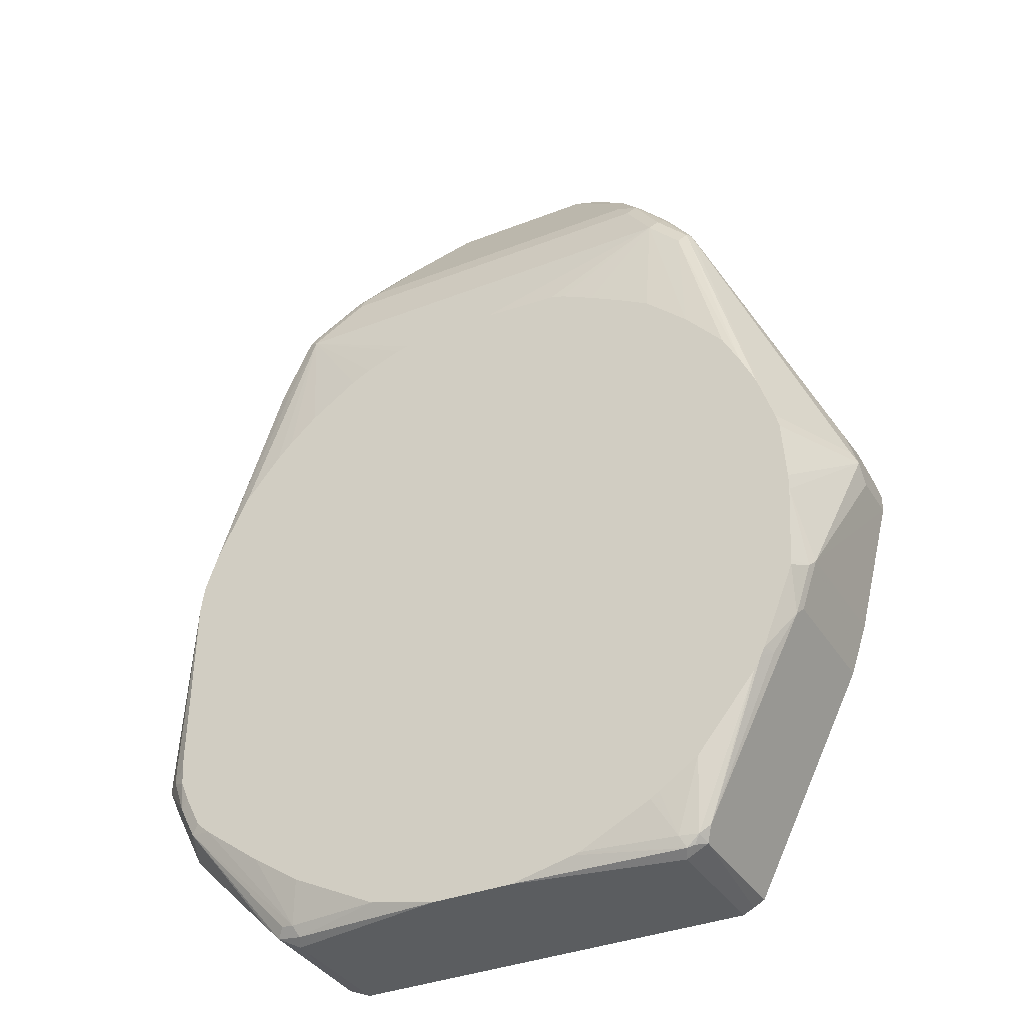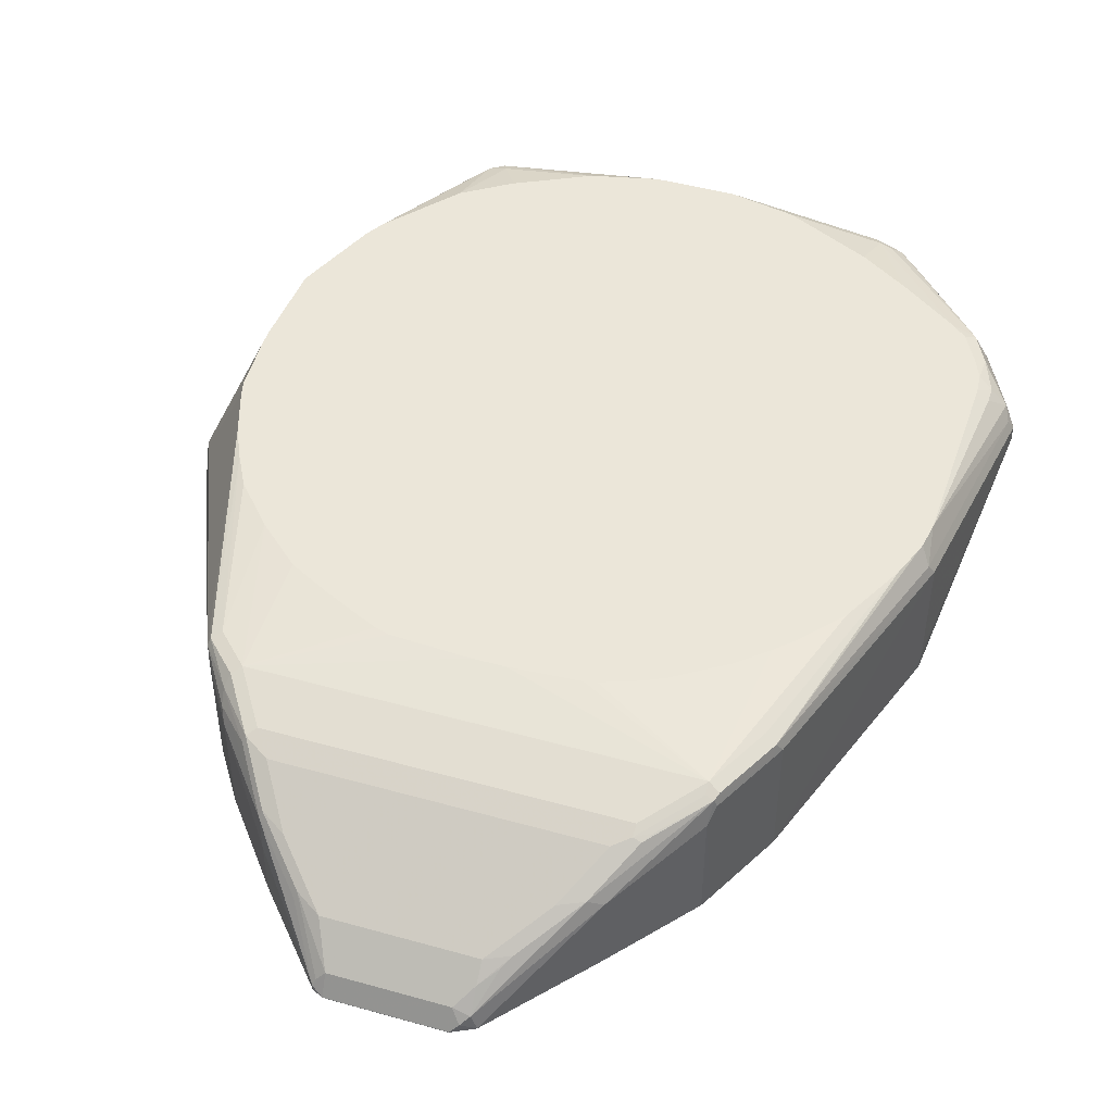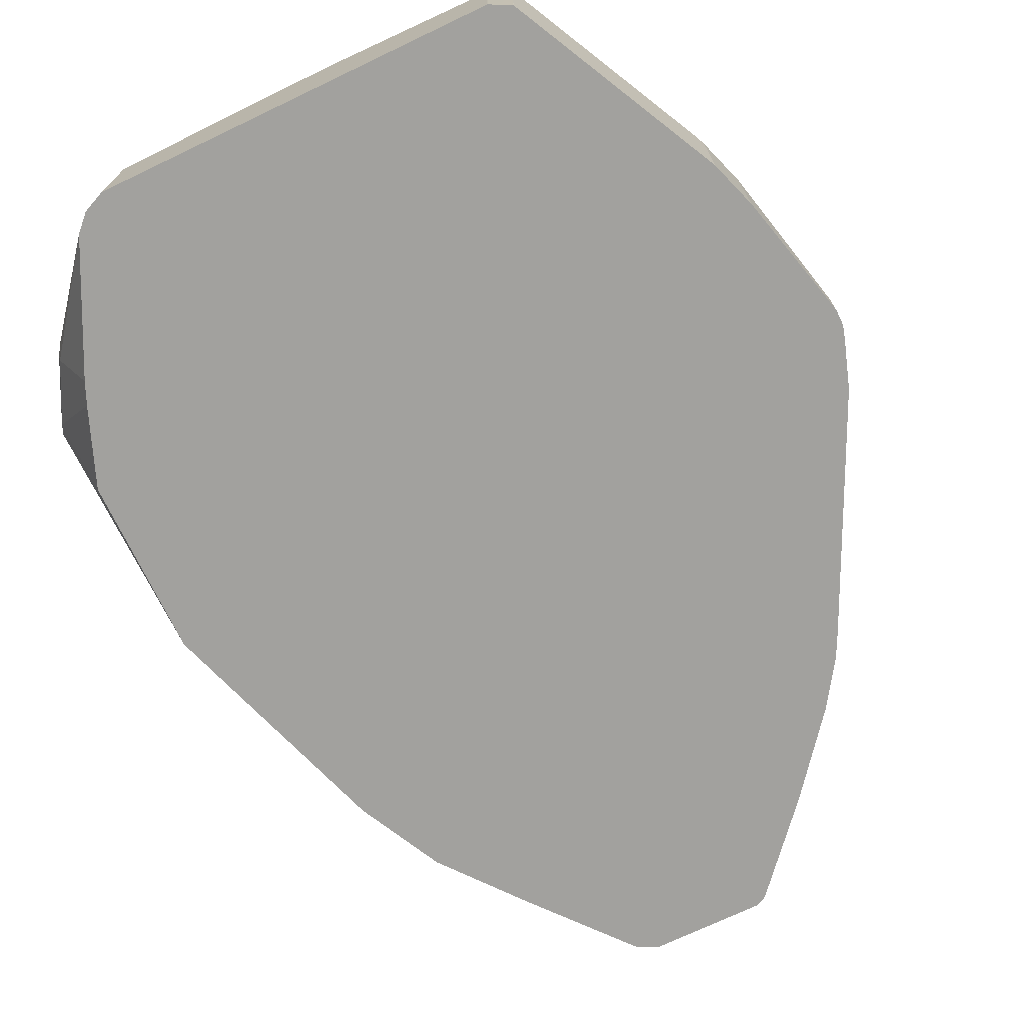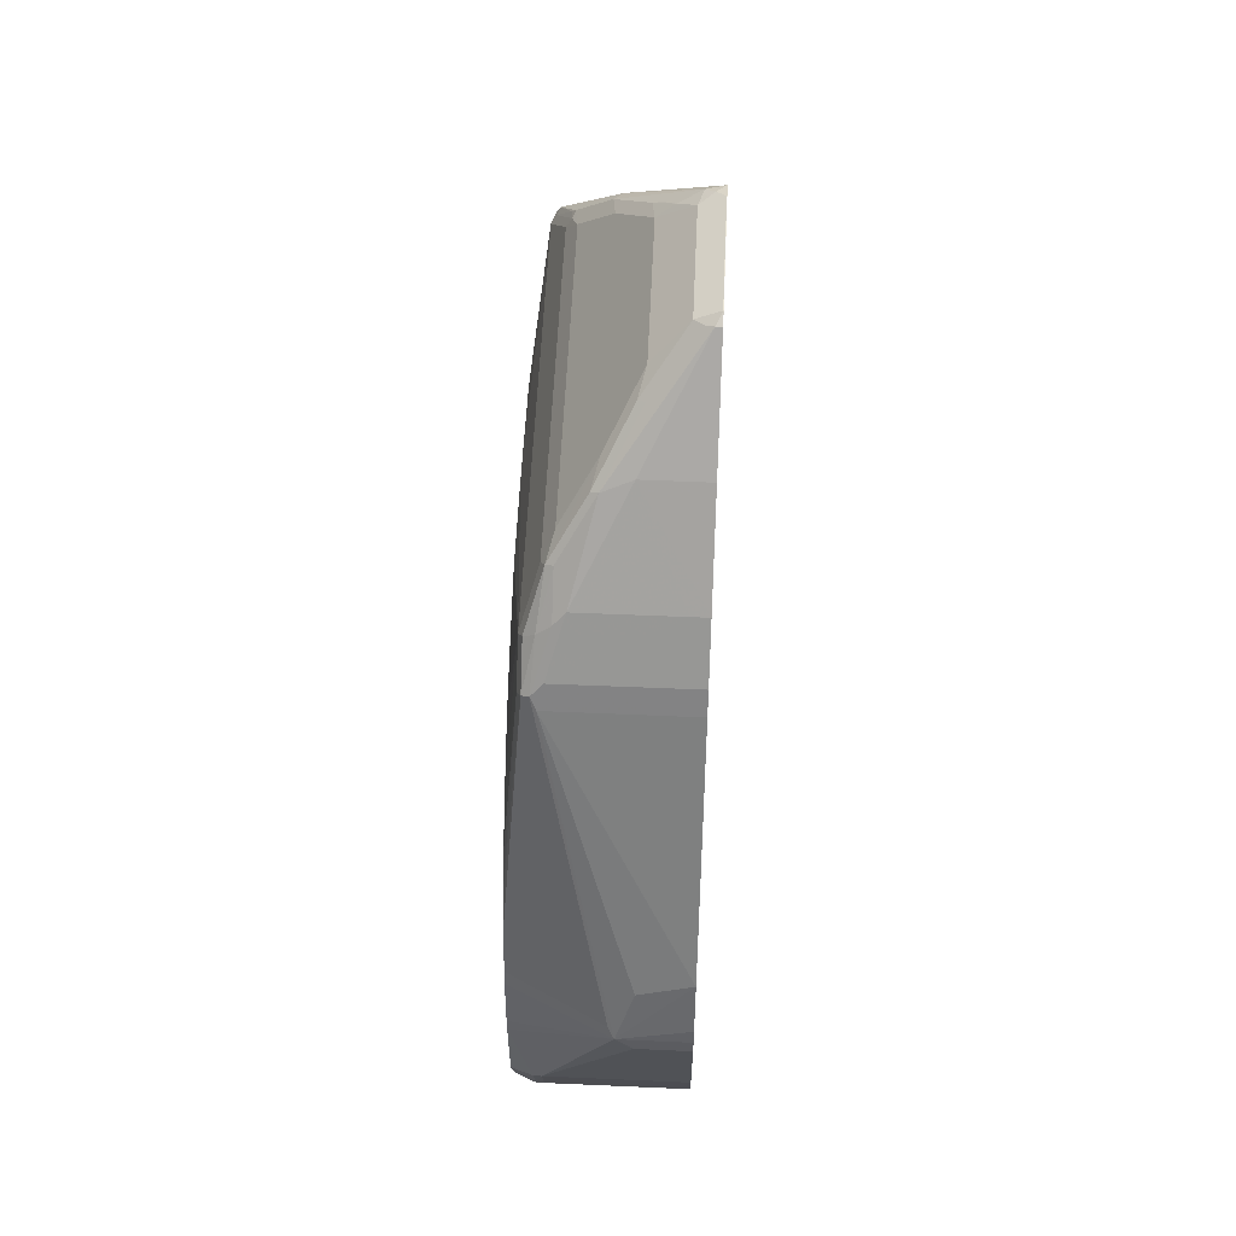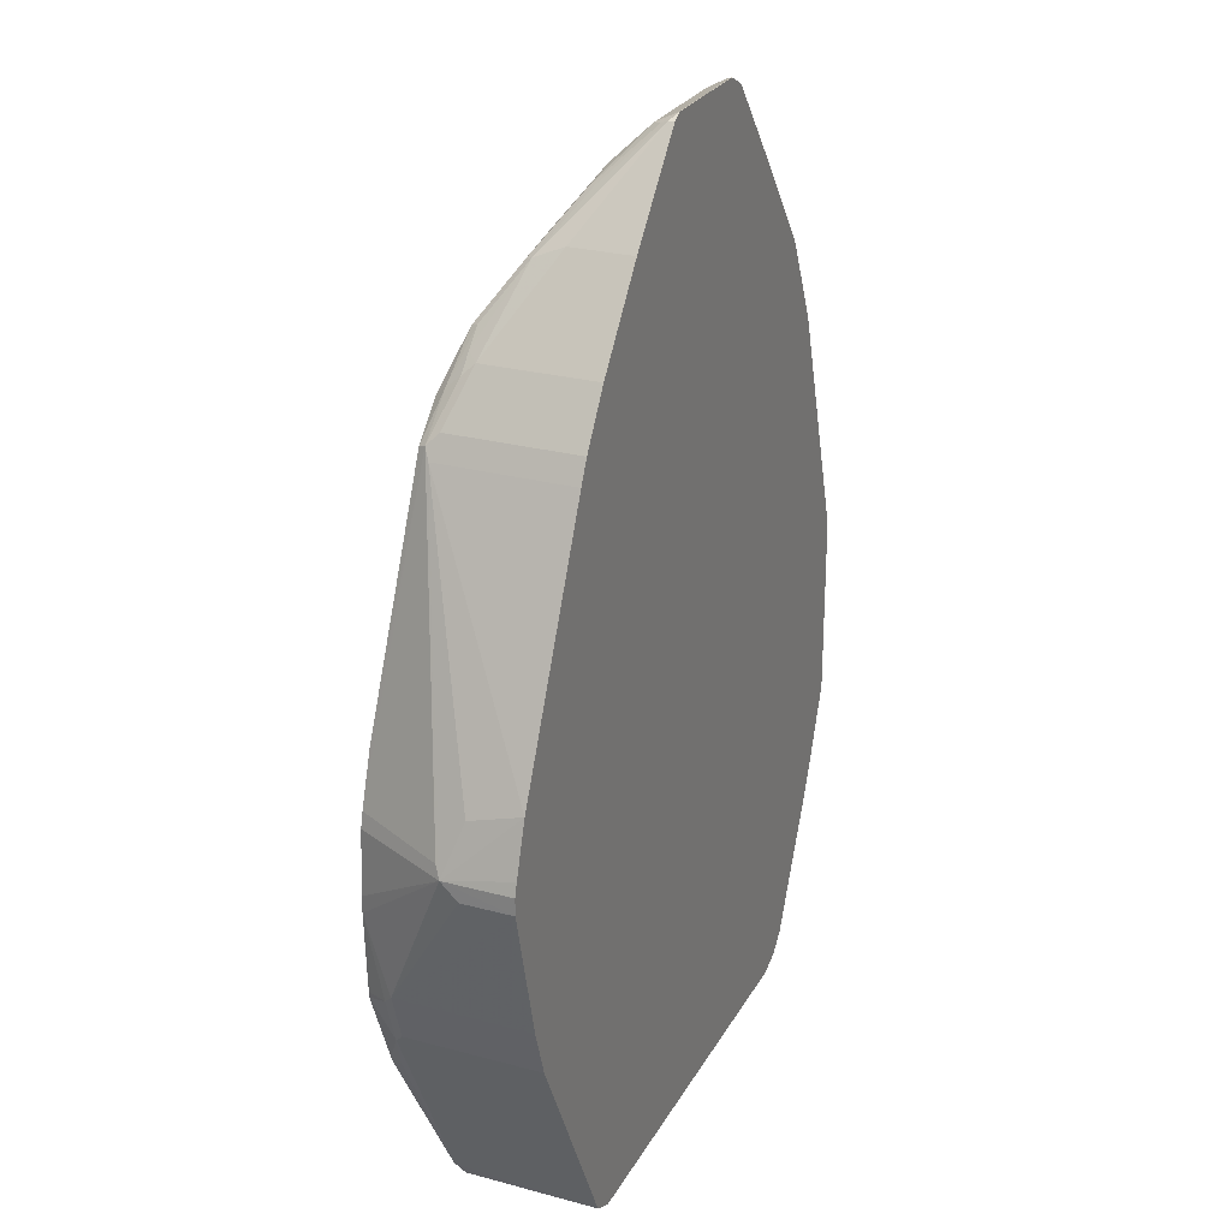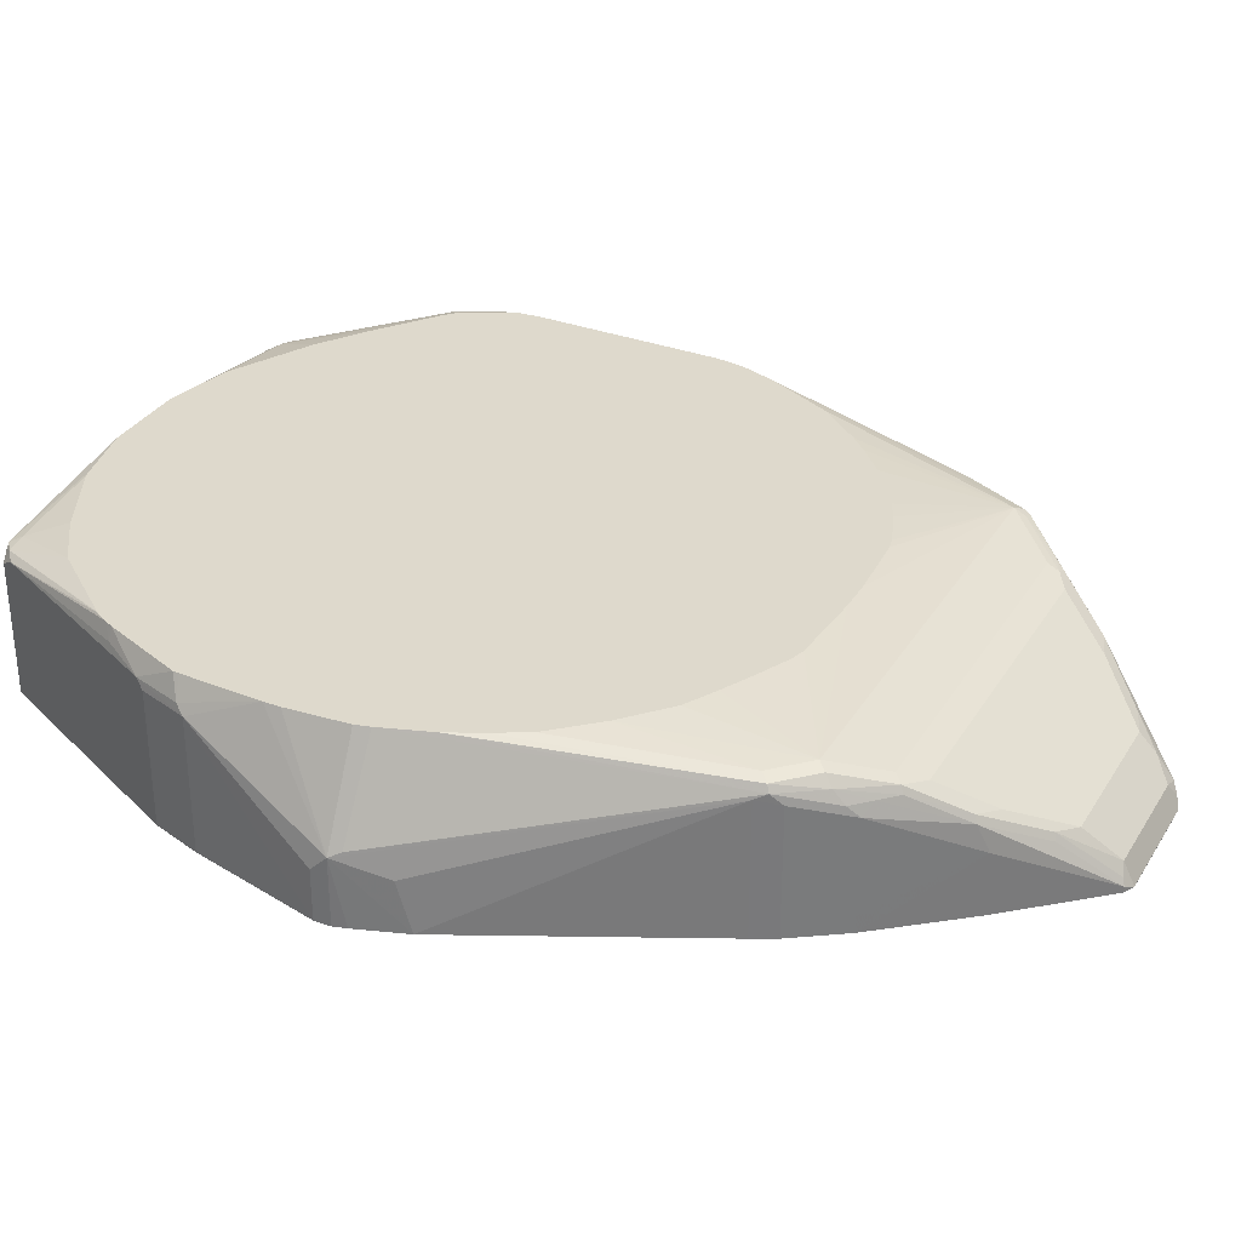
<metadata>
{"format":"obj","ext":"obj","renderer":"f3d","projection":"perspective","resolution":1024,"background":"white","views":[{"elev":-35.3,"azim":27.6,"up":"+Y"},{"elev":46.8,"azim":-162.4,"up":"+Z"},{"elev":-72.1,"azim":25.5,"up":"+Z"},{"elev":55.3,"azim":92.6,"up":"+Y"},{"elev":25.9,"azim":113.2,"up":"+Y"},{"elev":32.1,"azim":116.7,"up":"+Z"}]}
</metadata>
<code>
v 0.1362 -0.4939 0.09816
v 0.3985 -0.3279 0.09816
v 0.4448 -0.05106 0.09816
v 0.4443 -0.2213 0.09816
v 0.4492 -0.1151 0.09816
v 0.4939 -0.05106 3.85e-06
v 0.4492 -0.1322 0.09816
v 0.4598 -0.2044 0.06812
v 0.4555 -0.2128 0.07664
v 0.4385 -0.2639 0.07664
v 0.4448 -0.2153 0.09816
v 0.4102 -0.3065 0.09816
v 0.4151 -0.3065 0.08515
v 0.3363 -0.4684 0.07664
v 0.4059 -0.3151 0.09816
v 0.3257 -0.4768 0.08089
v 0.3292 -0.4825 0.06812
v 0.3193 -0.4853 0.07664
v 0.3122 -0.4882 0.07947
v 0.3066 -0.4768 0.08515
v 0.336 -0.4048 0.09816
v 0.3967 -0.3306 0.09816
v 0.2849 -0.4389 0.09816
v 0.2945 -0.4328 0.09816
v 0.209 -0.4768 0.09816
v 0.2023 -0.4788 0.09816
v 0.3066 -0.4939 0.06812
v 0.318 -0.4884 -0.0685
v 0.3291 -0.4826 -0.0685
v 0.3295 -0.4823 -0.0685
v 0.3353 -0.4708 -0.0685
v 0.3349 -0.4712 0.06812
v 0.443 -0.2554 -0.0685
v 0.4427 -0.2555 0.06812
v 0.46 -0.2044 -0.0685
v 0.4941 -0.06812 -0.0685
v 0.4941 -0.051 -0.0685
v 0.4939 -0.06812 -0.01702
v 0.4903 -0.03762 -0.0685
v 0.4733 0.01344 -0.0685
v 0.3462 0.2782 -0.0685
v 0.3577 0.2554 -0.0685
v 0.3576 0.2555 0.06812
v 0.4768 4.529e-05 -0.01702
v 0.4882 -0.03965 0.005684
v 0.4541 -0.03965 0.07379
v 0.4409 -0.03584 0.09816
v 0.4239 0.01516 0.09816
v 0.3519 0.2668 0.07379
v 0.369 0.2157 0.07379
v 0.3463 0.2781 0.06244
v 0.3178 0.3179 0.05676
v 0.3193 0.3066 0.07024
v 0.3491 0.2639 0.08089
v 0.4073 0.04968 0.09816
v 0.3491 0.1277 0.09816
v 0.3894 0.08284 0.09816
v 0.3406 0.2555 0.08515
v 0.3066 0.2895 0.08515
v 0.3042 0.168 0.09816
v 0.1873 0.2234 0.09816
v 0.237 0.2029 0.09816
v 0.202 0.2191 0.09816
v 0.2711 0.1859 0.09816
v 0.1062 0.2279 0.09816
v -0.1703 0.1185 0.09816
v -0.05105 0.2063 0.09816
v -0.1231 0.1618 0.09816
v -0.1532 0.1355 0.09816
v -0.1362 0.2895 0.08515
v -0.07197 0.1959 0.09816
v -0.01234 0.2206 0.09816
v 3.836e-05 0.2234 0.09816
v 0.0722 0.2279 0.09816
v -0.08513 0.3406 0.06812
v -0.08513 0.3519 0.06244
v -0.1362 0.3008 0.07947
v -0.1021 0.3427 0.06386
v -0.09359 0.3534 0.0596
v -0.06805 0.3633 0.05676
v 0.2554 0.3633 0.05676
v -0.03405 0.4144 0.02271
v -0.05959 0.4045 0.02554
v -0.1448 0.3023 0.07664
v -0.1476 0.2951 0.07947
v -0.1817 0.2271 0.07947
v -0.1817 0.2327 0.06812
v -0.1873 0.2213 0.06812
v -0.1873 0.2218 -0.0685
v -0.1476 0.3008 0.06812
v -0.1419 0.3122 0.05108
v -0.1477 0.3008 -0.0685
v -0.1419 0.3122 -0.0685
v -0.07377 0.3974 0.01705
v -0.0738 0.3973 -0.0685
v 0.01138 0.4995 -0.0685
v 0.01138 0.4995 -0.06812
v 0.02555 0.5066 -0.05961
v 0.0341 0.5108 -0.0685
v 0.0341 0.5108 -0.06812
v 0.03412 0.4996 -0.04541
v 0.01696 0.5001 -0.05102
v -0.008502 0.4556 -0.008509
v 3.836e-05 0.4662 -0.01702
v 0.01704 0.4825 -0.02838
v 0.01704 0.4655 -0.01134
v 0.1703 0.4655 -0.01134
v 0.1532 0.4996 -0.04541
v 0.1532 0.5108 -0.06812
v 0.1646 0.5052 -0.06245
v 0.1618 0.5024 -0.05535
v 0.1958 0.4513 -0.004246
v 0.1987 0.4541 -0.01134
v 0.2498 0.403 0.02271
v 0.2469 0.4002 0.02979
v 0.2214 0.4144 0.02271
v 0.2809 0.3491 0.06386
v 0.2838 0.3519 0.05676
v 0.3008 0.3349 0.05676
v 0.3122 0.3292 0.0454
v 0.2441 0.4144 -0.005677
v 0.3122 0.3292 -0.05102
v 0.3122 0.3292 -0.0685
v 0.2441 0.4143 -0.0685
v 0.1646 0.5052 -0.0685
v 0.1536 0.5107 -0.0685
v 0.1532 0.5108 -0.0685
v -0.2719 -0.2226 -0.0685
v -0.2719 -0.03241 -0.0685
v -0.2554 0.01747 -0.0685
v -0.2725 -0.03399 0.06812
v -0.2725 -0.03409 -0.05102
v -0.3066 -0.2724 0.03406
v -0.3066 -0.2724 0.05108
v -0.3008 -0.2668 0.06244
v -0.2668 -0.02833 0.07947
v -0.2574 -0.03604 0.09816
v -0.2616 -0.06403 0.09816
v -0.2651 -0.2514 0.09816
v -0.2781 -0.2611 0.09083
v -0.2952 -0.2781 0.07379
v -0.2952 -0.2952 0.05676
v -0.2611 -0.3633 0.05676
v -0.2611 -0.3463 0.07379
v -0.2469 -0.3491 0.09366
v -0.1589 -0.4654 0.07379
v -0.1419 -0.4825 0.07379
v -0.1431 -0.4837 -0.0685
v -0.1601 -0.4666 -0.0685
v -0.2611 -0.3633 0.03974
v -0.2668 -0.3519 0.02838
v -0.3008 -0.2838 0.02838
v -0.2386 -0.3067 -0.0685
v -0.2283 -0.3304 -0.0685
v -0.1772 -0.4326 -0.0685
v -0.2639 -0.3491 0.01278
v 0.3063 -0.494 -0.0685
v -0.1194 -0.494 -0.0685
v -0.1192 -0.4939 0.06812
v -0.1277 -0.4853 0.07664
v -0.1334 -0.474 0.0823
v -0.1192 -0.4768 0.08515
v -0.1135 -0.4882 0.07947
v -0.019 -0.4788 0.09816
v 0.05113 -0.4939 0.09816
v -0.2635 -0.2855 0.09816
v -0.2549 -0.3061 0.09816
v -0.1608 -0.3993 0.09816
v -0.1097 -0.4333 0.09816
v -0.2235 -0.353 0.09816
v -0.2379 -0.3401 0.09816
v -0.2639 -0.315 0.09366
v -0.2781 -0.2781 0.09083
v -0.2651 -0.2651 0.09816
v -0.2087 0.0728 0.09816
v -0.2428 0.004629 0.09816
v -0.2554 -0.02999 0.09816
v -0.1703 0.2213 0.08515
v 0.3069 -0.4939 -0.0685
v 0.315 0.298 0.08089
v 0.2725 0.3406 0.06812
f 141 142 143
f 141 134 142
f 141 135 134
f 138 136 135
f 138 135 141
f 138 141 140
f 138 140 139
f 130 131 89
f 138 139 137
f 138 137 136
f 136 137 86
f 136 86 131
f 131 134 135
f 131 133 134
f 132 133 131
f 132 129 133
f 144 141 143
f 130 129 132
f 130 132 131
f 136 131 135
f 150 152 151
f 144 143 145
f 155 154 149
f 154 128 149
f 130 89 129
f 153 128 154
f 153 154 152
f 153 152 128
f 133 129 128
f 133 128 152
f 142 134 143
f 143 134 133
f 150 143 133
f 150 133 152
f 150 151 149
f 150 149 143
f 146 143 149
f 146 149 148
f 146 148 147
f 146 147 145
f 146 145 143
f 144 145 141
f 89 93 129
f 122 51 41
f 93 37 128
f 120 51 122
f 120 122 121
f 120 121 114
f 120 114 119
f 119 114 118
f 119 118 53
f 53 118 117
f 117 118 115
f 120 52 51
f 116 117 115
f 116 107 81
f 112 108 107
f 112 107 116
f 112 116 115
f 112 115 114
f 113 112 114
f 155 156 154
f 113 114 110
f 116 81 117
f 120 119 52
f 52 119 53
f 123 122 41
f 41 37 125
f 125 37 93
f 96 125 93
f 99 125 96
f 100 101 109
f 99 100 109
f 127 99 109
f 127 125 99
f 126 125 127
f 126 127 109
f 126 109 110
f 126 110 125
f 121 110 114
f 121 125 110
f 121 124 125
f 124 41 125
f 123 41 124
f 123 124 121
f 123 121 122
f 129 93 128
f 155 149 156
f 177 176 86
f 156 151 152
f 31 157 33
f 28 157 31
f 179 157 28
f 179 28 27
f 179 27 157
f 27 1 157
f 158 157 1
f 161 145 147
f 33 157 37
f 161 162 145
f 56 61 3
f 61 166 3
f 66 166 61
f 175 166 66
f 175 66 70
f 178 70 86
f 178 175 70
f 176 175 178
f 166 1 3
f 37 157 128
f 88 131 86
f 88 89 131
f 12 4 2
f 44 6 40
f 46 3 6
f 84 94 91
f 84 83 94
f 105 102 104
f 105 101 102
f 105 106 101
f 181 180 117
f 181 117 81
f 181 81 75
f 181 75 59
f 181 59 180
f 54 180 59
f 54 53 180
f 53 117 180
f 118 114 115
f 43 42 51
f 42 41 51
f 176 178 86
f 113 110 111
f 177 86 137
f 177 137 176
f 167 164 166
f 164 1 166
f 165 1 164
f 165 158 1
f 165 159 158
f 163 160 159
f 163 159 165
f 163 165 164
f 163 164 162
f 163 162 160
f 160 162 161
f 160 161 147
f 160 147 159
f 159 147 148
f 159 148 158
f 158 148 157
f 148 128 157
f 149 128 148
f 156 152 154
f 168 164 167
f 156 149 151
f 169 164 168
f 169 168 162
f 176 137 175
f 137 139 175
f 139 166 175
f 174 166 139
f 173 166 174
f 173 174 139
f 173 139 140
f 141 173 140
f 141 145 172
f 141 172 173
f 173 172 166
f 167 166 172
f 167 172 145
f 171 167 145
f 171 168 167
f 170 168 171
f 170 171 145
f 170 145 162
f 170 162 168
f 169 162 164
f 113 111 112
f 103 105 104
f 108 111 110
f 36 6 38
f 36 37 6
f 36 33 37
f 35 33 36
f 35 36 8
f 35 8 33
f 33 8 34
f 10 34 8
f 36 38 8
f 10 33 34
f 14 31 33
f 112 111 108
f 30 32 17
f 30 14 32
f 30 31 14
f 30 28 31
f 29 28 30
f 29 30 17
f 14 33 10
f 38 6 8
f 39 6 37
f 39 40 6
f 49 52 53
f 49 51 52
f 49 43 51
f 45 43 49
f 45 49 50
f 47 45 50
f 47 50 49
f 47 49 48
f 47 48 3
f 47 3 46
f 47 46 45
f 45 46 6
f 45 6 43
f 43 6 44
f 43 44 40
f 43 40 42
f 42 40 41
f 40 37 41
f 39 37 40
f 29 17 28
f 49 53 54
f 28 17 27
f 18 19 27
f 13 12 15
f 13 15 14
f 13 14 10
f 13 10 12
f 12 10 4
f 7 5 4
f 11 9 7
f 11 7 4
f 15 12 2
f 11 4 9
f 9 10 8
f 9 8 7
f 7 8 6
f 7 6 5
f 5 6 3
f 5 3 4
f 4 3 2
f 2 3 1
f 9 4 10
f 15 2 14
f 16 14 2
f 16 17 14
f 27 19 1
f 23 2 1
f 25 23 1
f 26 25 1
f 26 1 19
f 26 19 25
f 20 25 19
f 20 23 25
f 24 23 20
f 24 20 21
f 24 21 23
f 21 2 23
f 22 2 21
f 16 2 22
f 16 22 21
f 16 21 20
f 16 20 19
f 16 19 18
f 16 18 17
f 18 27 17
f 48 49 54
f 17 32 14
f 48 55 3
f 94 93 91
f 92 91 93
f 92 93 89
f 90 92 89
f 90 91 92
f 90 84 91
f 87 84 90
f 87 90 89
f 95 93 94
f 87 89 88
f 87 86 84
f 85 84 86
f 85 86 70
f 85 70 84
f 77 84 70
f 77 78 84
f 79 84 78
f 79 83 84
f 87 88 86
f 95 96 93
f 95 94 96
f 96 94 97
f 108 110 109
f 108 109 101
f 108 101 107
f 107 101 106
f 107 106 81
f 82 81 106
f 48 54 55
f 103 83 106
f 103 106 105
f 103 104 102
f 103 102 83
f 83 102 94
f 102 97 94
f 98 97 102
f 98 102 101
f 98 101 100
f 98 100 99
f 98 99 96
f 98 96 97
f 79 80 83
f 80 82 83
f 83 82 106
f 80 75 81
f 65 66 61
f 65 61 59
f 64 62 60
f 64 60 59
f 64 59 62
f 63 62 59
f 63 59 61
f 63 61 62
f 67 66 65
f 62 61 60
f 60 56 59
f 58 59 56
f 58 54 59
f 55 54 58
f 57 55 58
f 57 56 55
f 55 56 3
f 80 81 82
f 60 61 56
f 68 66 67
f 57 58 56
f 69 70 66
f 69 66 68
f 76 80 79
f 76 75 80
f 76 78 77
f 76 77 70
f 76 70 75
f 75 70 59
f 65 59 70
f 74 65 70
f 76 79 78
f 74 73 65
f 74 70 73
f 71 67 70
f 71 68 67
f 71 70 68
f 72 73 70
f 72 67 73
f 73 67 65
f 72 70 67
f 69 68 70

</code>
